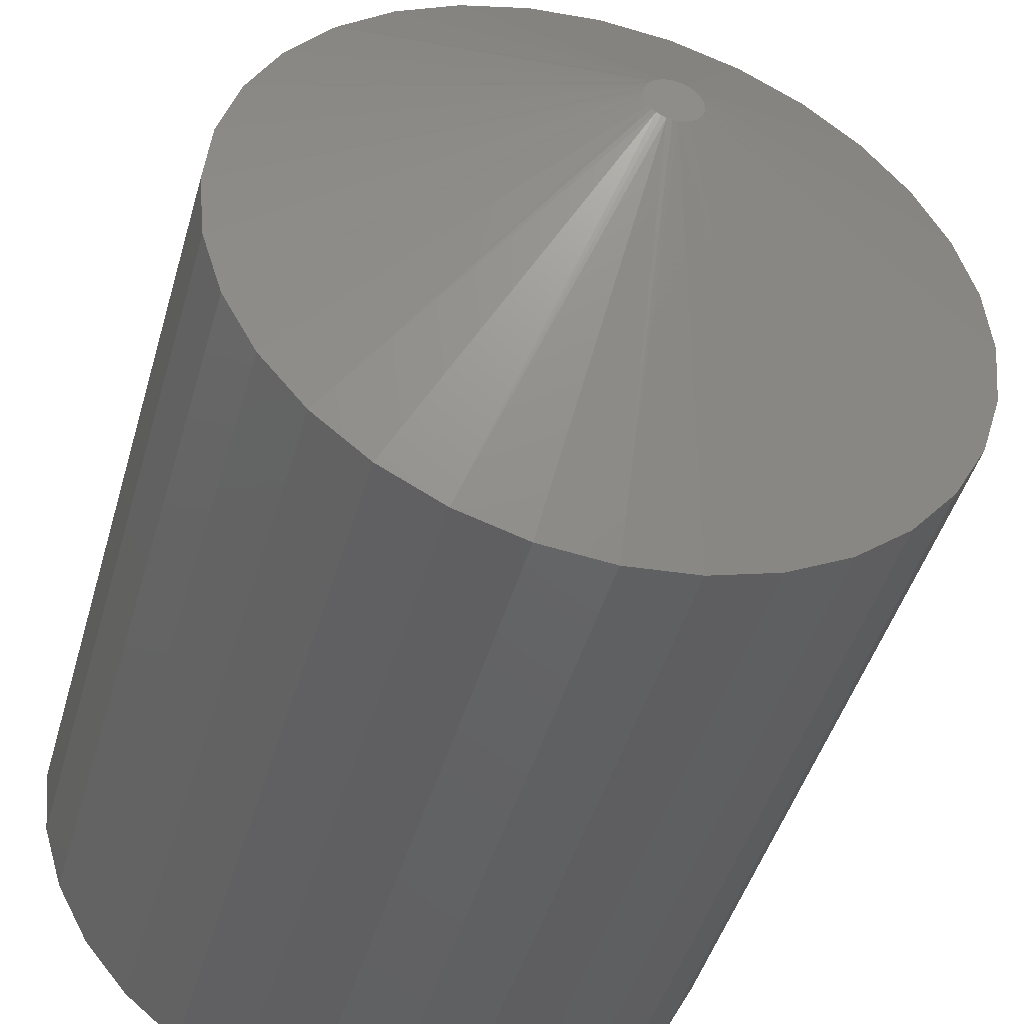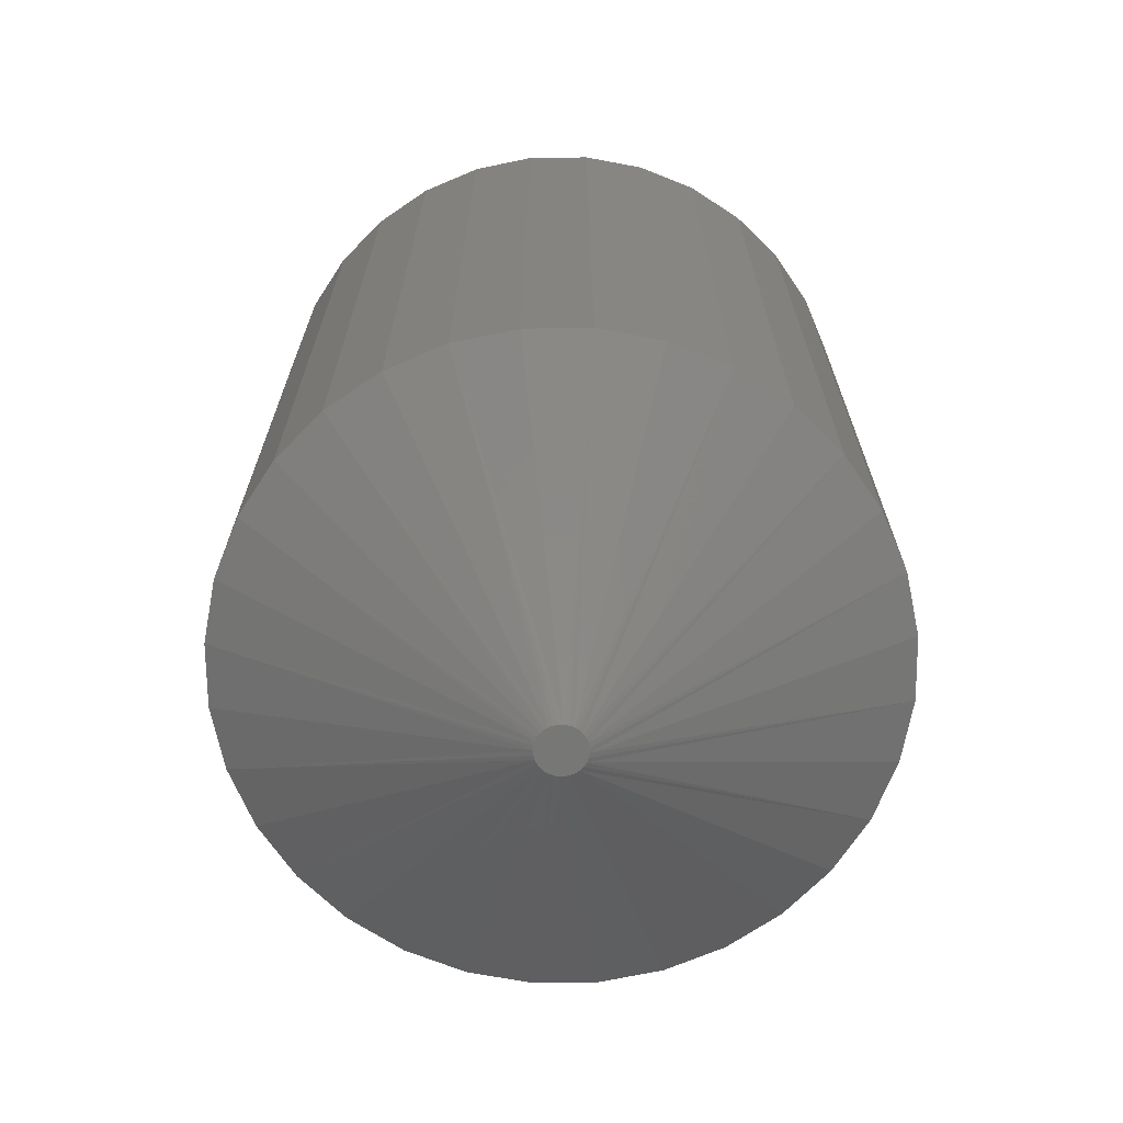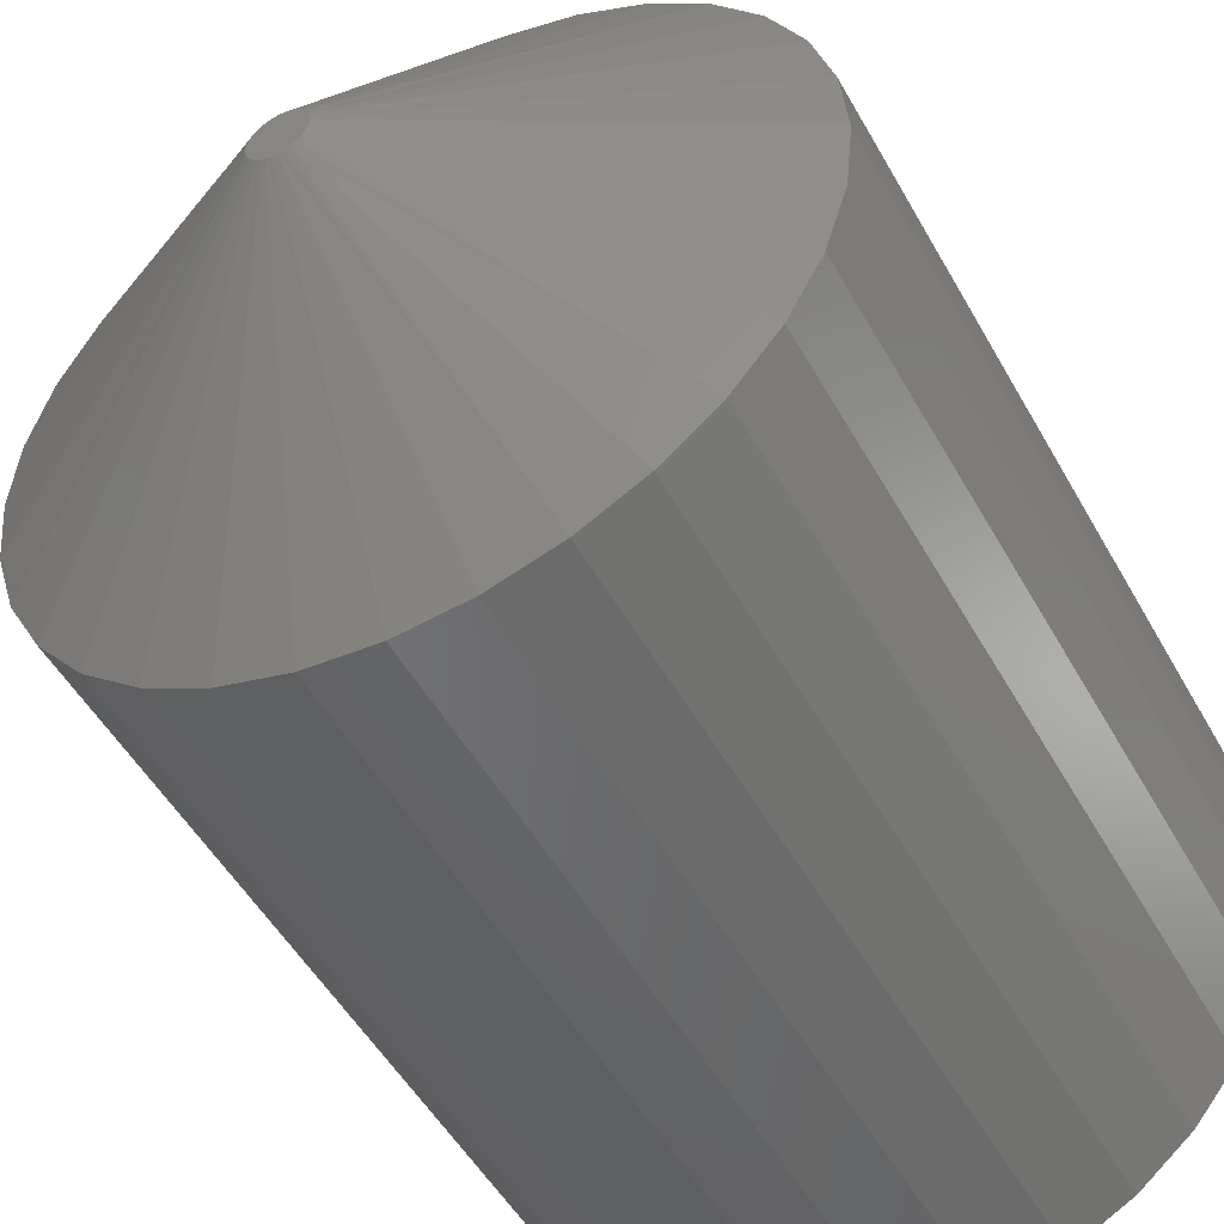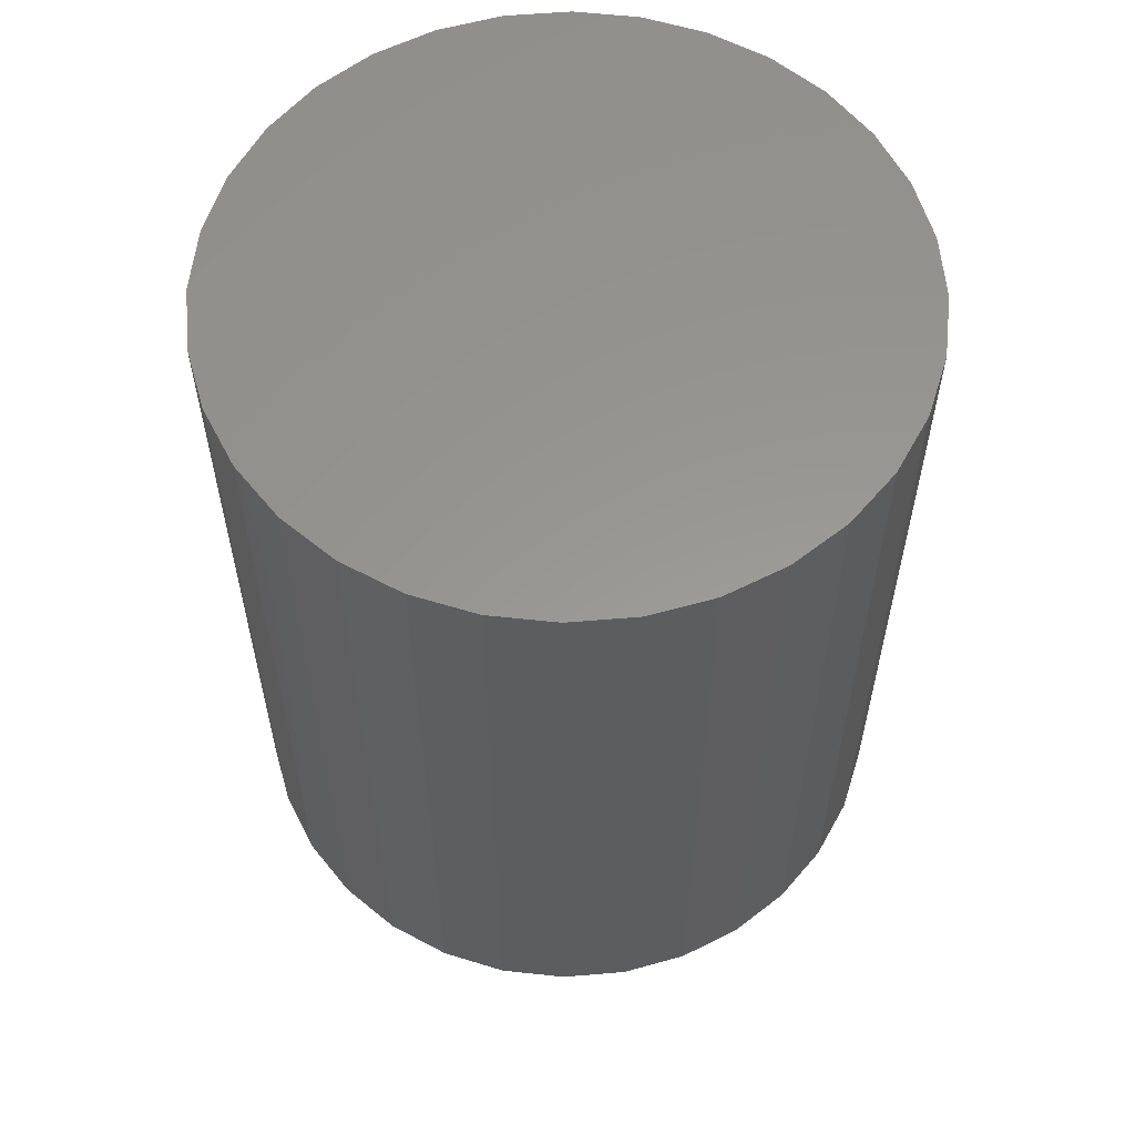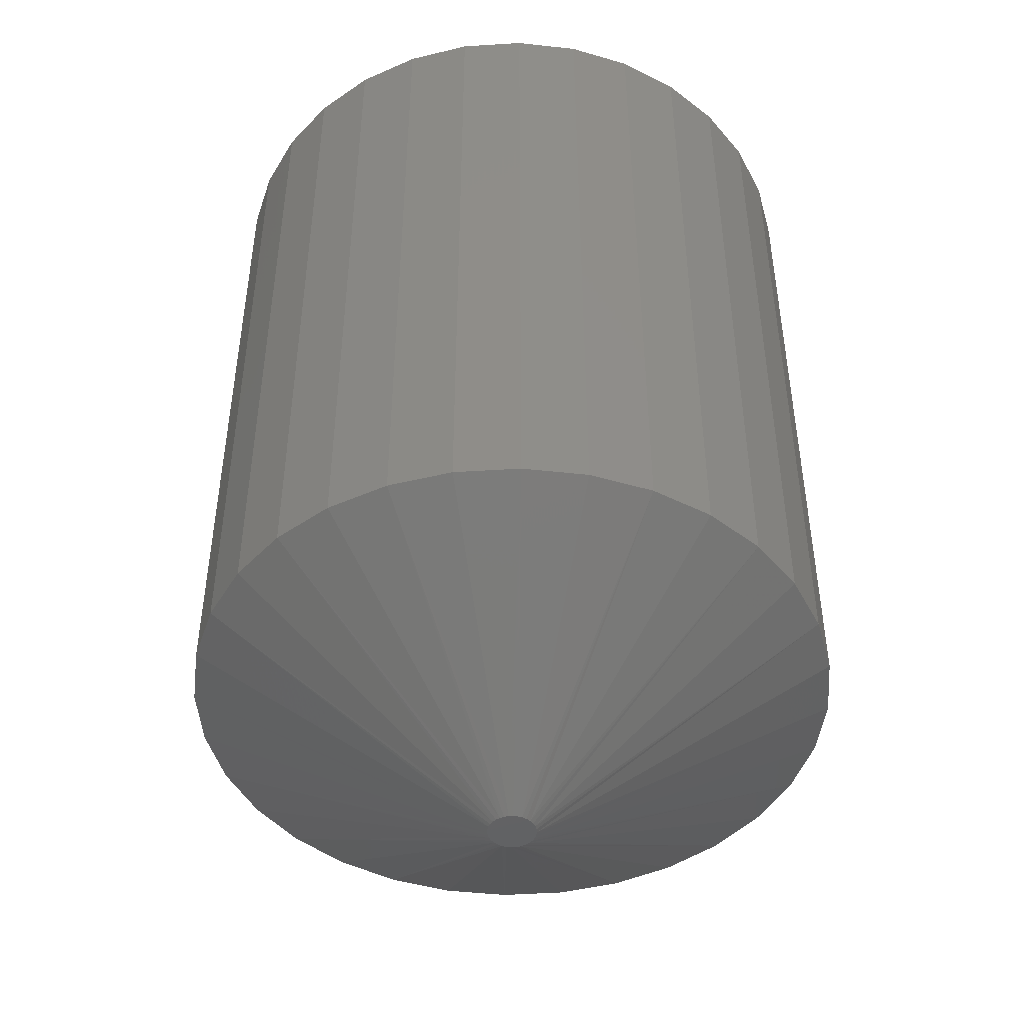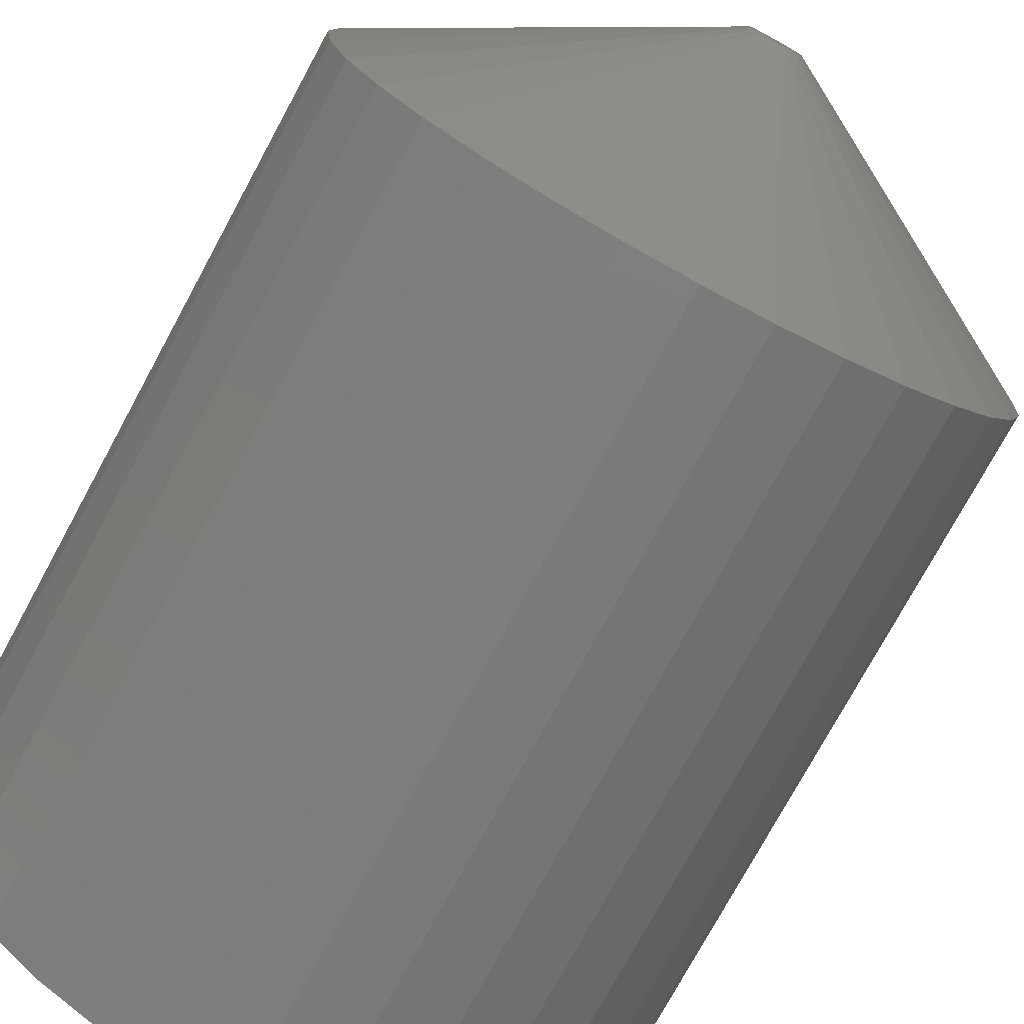
<metadata>
{"format":"stl","ext":"stl","renderer":"f3d","projection":"perspective","resolution":1024,"background":"white","views":[{"elev":-44.8,"azim":-15.5,"up":"+Z"},{"elev":-69.2,"azim":-95.0,"up":"+Y"},{"elev":-50.0,"azim":28.2,"up":"+Z"},{"elev":58.7,"azim":-111.8,"up":"+Y"},{"elev":-46.5,"azim":-114.0,"up":"+Y"},{"elev":-76.1,"azim":-28.5,"up":"+Z"}]}
</metadata>
<code>
# stl→obj: 97 verts, 190 faces
v -0.2913 -0.2109 0.5188
v -0.3056 -0.2109 0.5174
v -0.2896 -0.2109 0.5174
v -0.307 -0.2109 0.5157
v -0.2882 -0.2109 0.5157
v -0.3081 -0.2109 0.5137
v -0.2871 -0.2109 0.5137
v -0.287 -0.2109 0.5053
v -0.3073 -0.2109 0.5034
v -0.288 -0.2109 0.5034
v -0.306 -0.2109 0.5017
v -0.2892 -0.2109 0.5017
v -0.3045 -0.2109 0.5003
v -0.2908 -0.2109 0.5003
v -0.3027 -0.2109 0.4992
v -0.3007 -0.2109 0.4985
v -0.2926 -0.2109 0.4992
v -0.2987 -0.2109 0.4981
v -0.2966 -0.2109 0.4981
v -0.2945 -0.2109 0.4985
v -0.3039 -0.2109 0.5188
v -0.2933 -0.2109 0.5199
v -0.2954 -0.2109 0.5205
v -0.2976 -0.2109 0.5207
v -0.2998 -0.2109 0.5205
v -0.302 -0.2109 0.5199
v -0.2865 -0.2109 0.5116
v -0.3087 -0.2109 0.5116
v -0.2863 -0.2109 0.5094
v -0.309 -0.2109 0.5094
v -0.2865 -0.2109 0.5073
v -0.3088 -0.2109 0.5073
v -0.3082 -0.2109 0.5053
v -0.1456 0.2109 0.5094
v -0.1456 -0.1328 0.5094
v -0.1486 0.2109 0.4797
v -0.1486 -0.1328 0.4797
v -0.1572 0.2109 0.4512
v -0.1572 -0.1328 0.4512
v -0.1713 0.2109 0.4249
v -0.1713 -0.1328 0.4249
v -0.1902 0.2109 0.4019
v -0.1902 -0.1328 0.4019
v -0.2132 0.2109 0.383
v -0.2132 -0.1328 0.383
v -0.2395 0.2109 0.369
v -0.2395 -0.1328 0.369
v -0.268 0.2109 0.3603
v -0.268 -0.1328 0.3603
v -0.2976 0.2109 0.3574
v -0.2976 -0.1328 0.3574
v -0.3273 0.2109 0.3603
v -0.3273 -0.1328 0.3603
v -0.3558 0.2109 0.369
v -0.3558 -0.1328 0.369
v -0.382 0.2109 0.383
v -0.382 -0.1328 0.383
v -0.4051 0.2109 0.4019
v -0.4051 -0.1328 0.4019
v -0.424 0.2109 0.4249
v -0.424 -0.1328 0.4249
v -0.438 0.2109 0.4512
v -0.438 -0.1328 0.4512
v -0.4467 0.2109 0.4797
v -0.4467 -0.1328 0.4797
v -0.4496 0.2109 0.5094
v -0.4496 -0.1328 0.5094
v -0.4467 0.2109 0.539
v -0.4467 -0.1328 0.539
v -0.438 0.2109 0.5675
v -0.438 -0.1328 0.5675
v -0.424 0.2109 0.5938
v -0.424 -0.1328 0.5938
v -0.4051 0.2109 0.6168
v -0.4051 -0.1328 0.6168
v -0.382 0.2109 0.6357
v -0.382 -0.1328 0.6357
v -0.3558 0.2109 0.6498
v -0.3558 -0.1328 0.6498
v -0.3273 0.2109 0.6584
v -0.3273 -0.1328 0.6584
v -0.2976 0.2109 0.6613
v -0.2976 -0.1328 0.6613
v -0.268 0.2109 0.6584
v -0.268 -0.1328 0.6584
v -0.2395 0.2109 0.6498
v -0.2395 -0.1328 0.6498
v -0.2132 0.2109 0.6357
v -0.2132 -0.1328 0.6357
v -0.1902 0.2109 0.6168
v -0.1902 -0.1328 0.6168
v -0.1713 0.2109 0.5938
v -0.1713 -0.1328 0.5938
v -0.1572 0.2109 0.5675
v -0.1572 -0.1328 0.5675
v -0.1486 0.2109 0.539
v -0.1486 -0.1328 0.539
f 1 2 3
f 2 4 3
f 3 4 5
f 5 4 6
f 5 6 7
f 8 9 10
f 9 11 10
f 10 11 12
f 11 13 12
f 12 13 14
f 13 15 14
f 14 15 16
f 14 16 17
f 16 18 17
f 17 18 19
f 17 19 20
f 21 2 1
f 21 1 22
f 21 22 23
f 21 23 24
f 21 24 25
f 21 25 26
f 7 6 27
f 27 6 28
f 27 28 29
f 29 28 30
f 29 30 31
f 31 30 32
f 31 32 8
f 8 32 33
f 8 33 9
f 34 35 36
f 36 35 37
f 36 37 38
f 38 37 39
f 38 39 40
f 40 39 41
f 40 41 42
f 42 41 43
f 42 43 44
f 44 43 45
f 44 45 46
f 46 45 47
f 46 47 48
f 48 47 49
f 48 49 50
f 50 49 51
f 50 51 52
f 52 51 53
f 52 53 54
f 54 53 55
f 54 55 56
f 56 55 57
f 56 57 58
f 58 57 59
f 58 59 60
f 60 59 61
f 60 61 62
f 62 61 63
f 62 63 64
f 64 63 65
f 64 65 66
f 66 65 67
f 66 67 68
f 68 67 69
f 68 69 70
f 70 69 71
f 70 71 72
f 72 71 73
f 72 73 74
f 74 73 75
f 74 75 76
f 76 75 77
f 76 77 78
f 78 77 79
f 78 79 80
f 80 79 81
f 80 81 82
f 82 81 83
f 82 83 84
f 84 83 85
f 84 85 86
f 86 85 87
f 86 87 88
f 88 87 89
f 88 89 90
f 90 89 91
f 90 91 92
f 92 91 93
f 92 93 94
f 94 93 95
f 94 95 96
f 96 95 97
f 96 97 34
f 34 97 35
f 6 71 69
f 7 27 95
f 7 95 93
f 7 93 91
f 5 7 91
f 3 5 91
f 3 91 89
f 3 89 87
f 1 3 87
f 22 1 87
f 22 87 85
f 22 85 83
f 23 22 83
f 24 23 83
f 24 83 81
f 24 81 79
f 25 24 79
f 26 25 79
f 26 79 77
f 26 77 75
f 21 26 75
f 2 21 75
f 2 75 73
f 2 73 71
f 4 2 71
f 6 4 71
f 29 35 97
f 29 97 95
f 29 95 27
f 67 30 28
f 67 28 6
f 67 6 69
f 61 59 9
f 9 63 61
f 33 63 9
f 57 55 13
f 13 59 57
f 11 59 13
f 53 51 16
f 16 55 53
f 15 55 16
f 49 47 19
f 19 51 49
f 18 51 19
f 45 43 17
f 17 47 45
f 20 47 17
f 41 39 12
f 12 43 41
f 14 43 12
f 8 39 37
f 10 39 8
f 33 32 63
f 11 9 59
f 15 13 55
f 18 16 51
f 20 19 47
f 14 17 43
f 10 12 39
f 30 67 65
f 30 65 63
f 30 63 32
f 35 29 31
f 35 31 8
f 35 8 37
f 82 84 80
f 78 80 84
f 86 78 84
f 48 52 46
f 50 52 48
f 52 54 46
f 46 54 56
f 46 56 44
f 44 56 58
f 44 58 42
f 42 58 60
f 42 60 40
f 40 60 62
f 40 62 38
f 38 62 64
f 38 64 36
f 36 64 66
f 36 66 34
f 34 66 68
f 34 68 96
f 96 68 70
f 96 70 94
f 94 70 72
f 94 72 92
f 92 72 74
f 92 74 90
f 90 74 76
f 90 76 88
f 88 76 78
f 88 78 86

</code>
